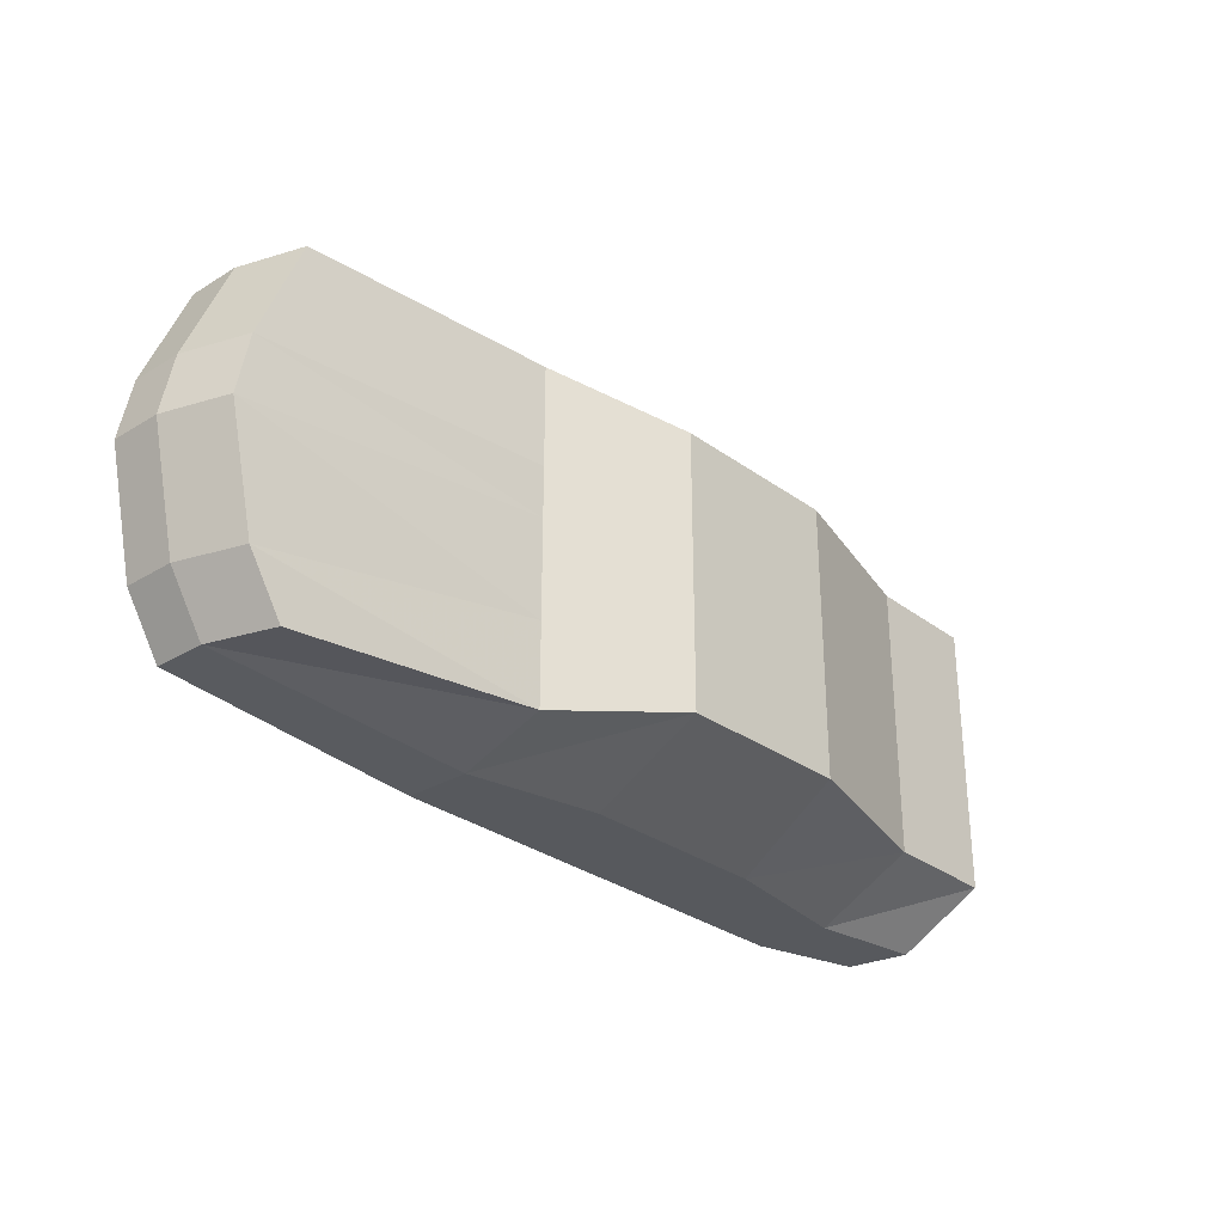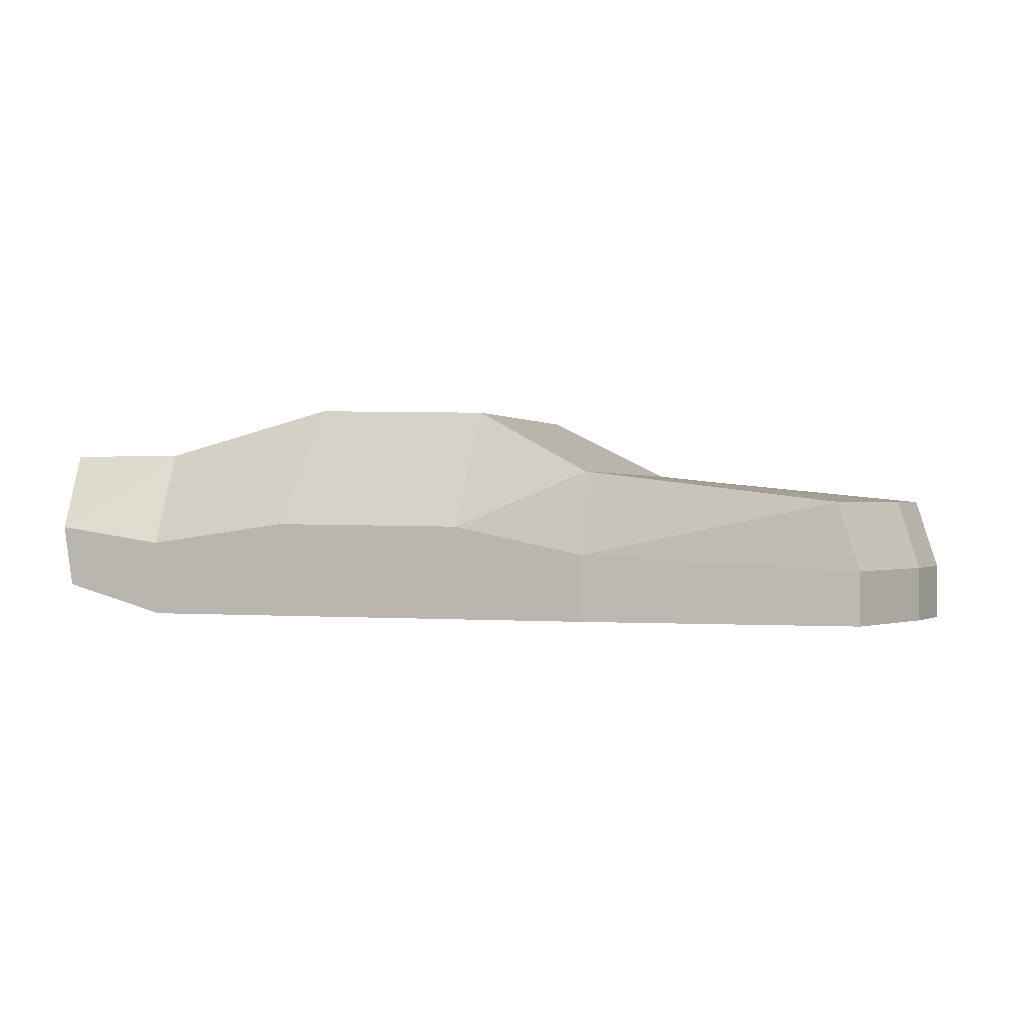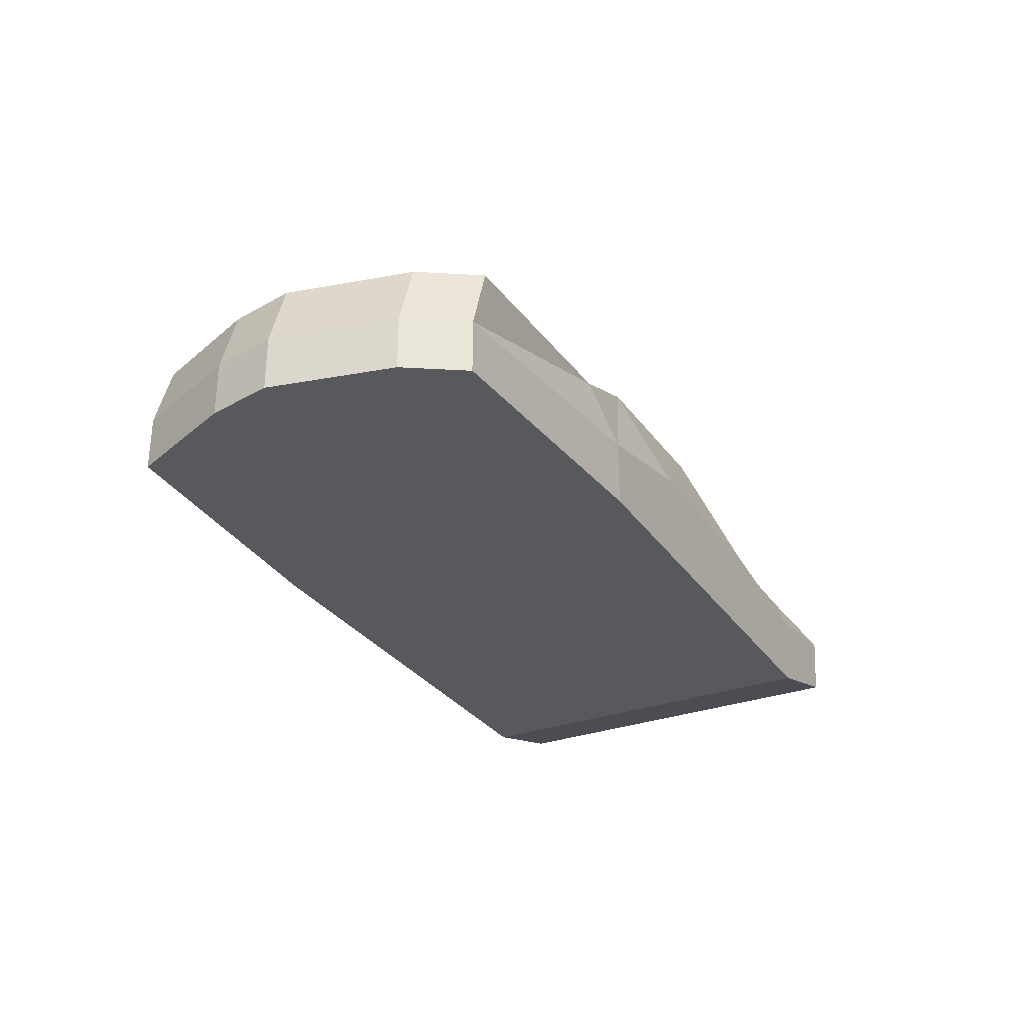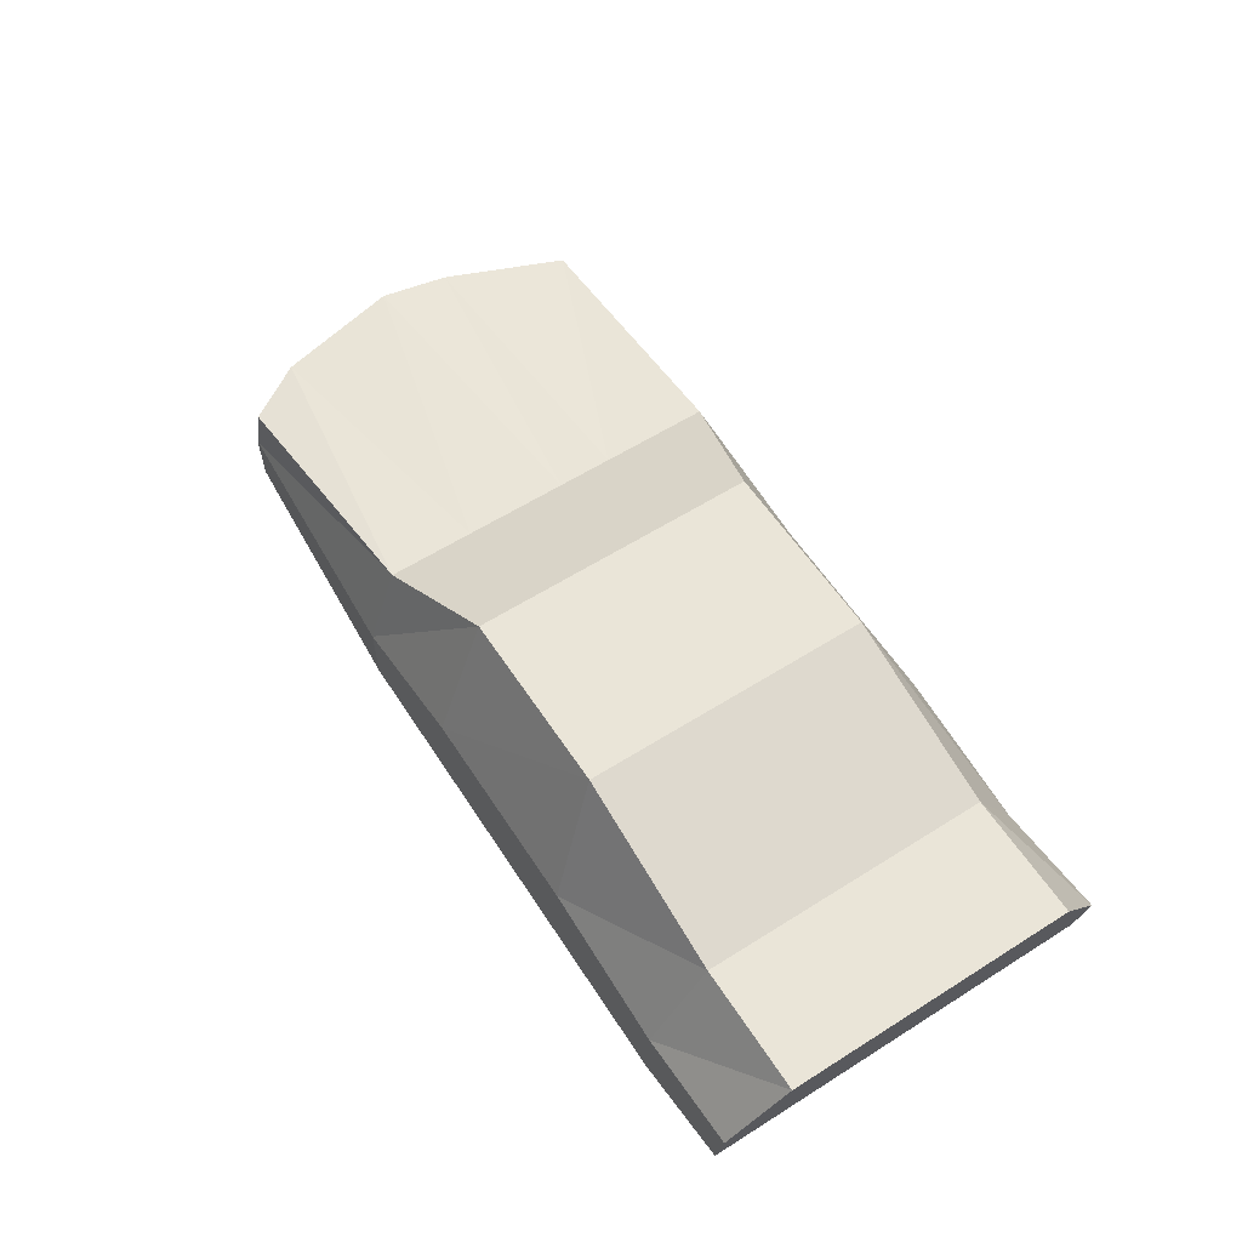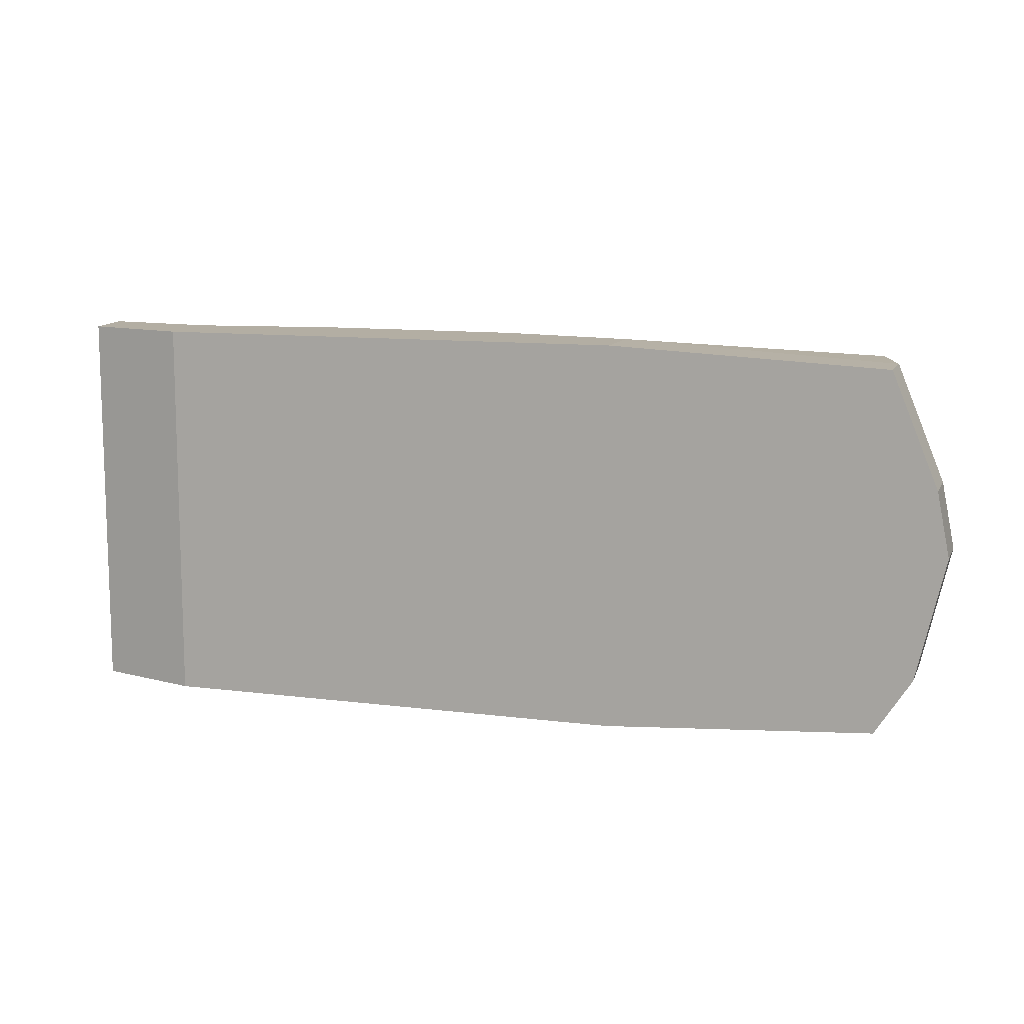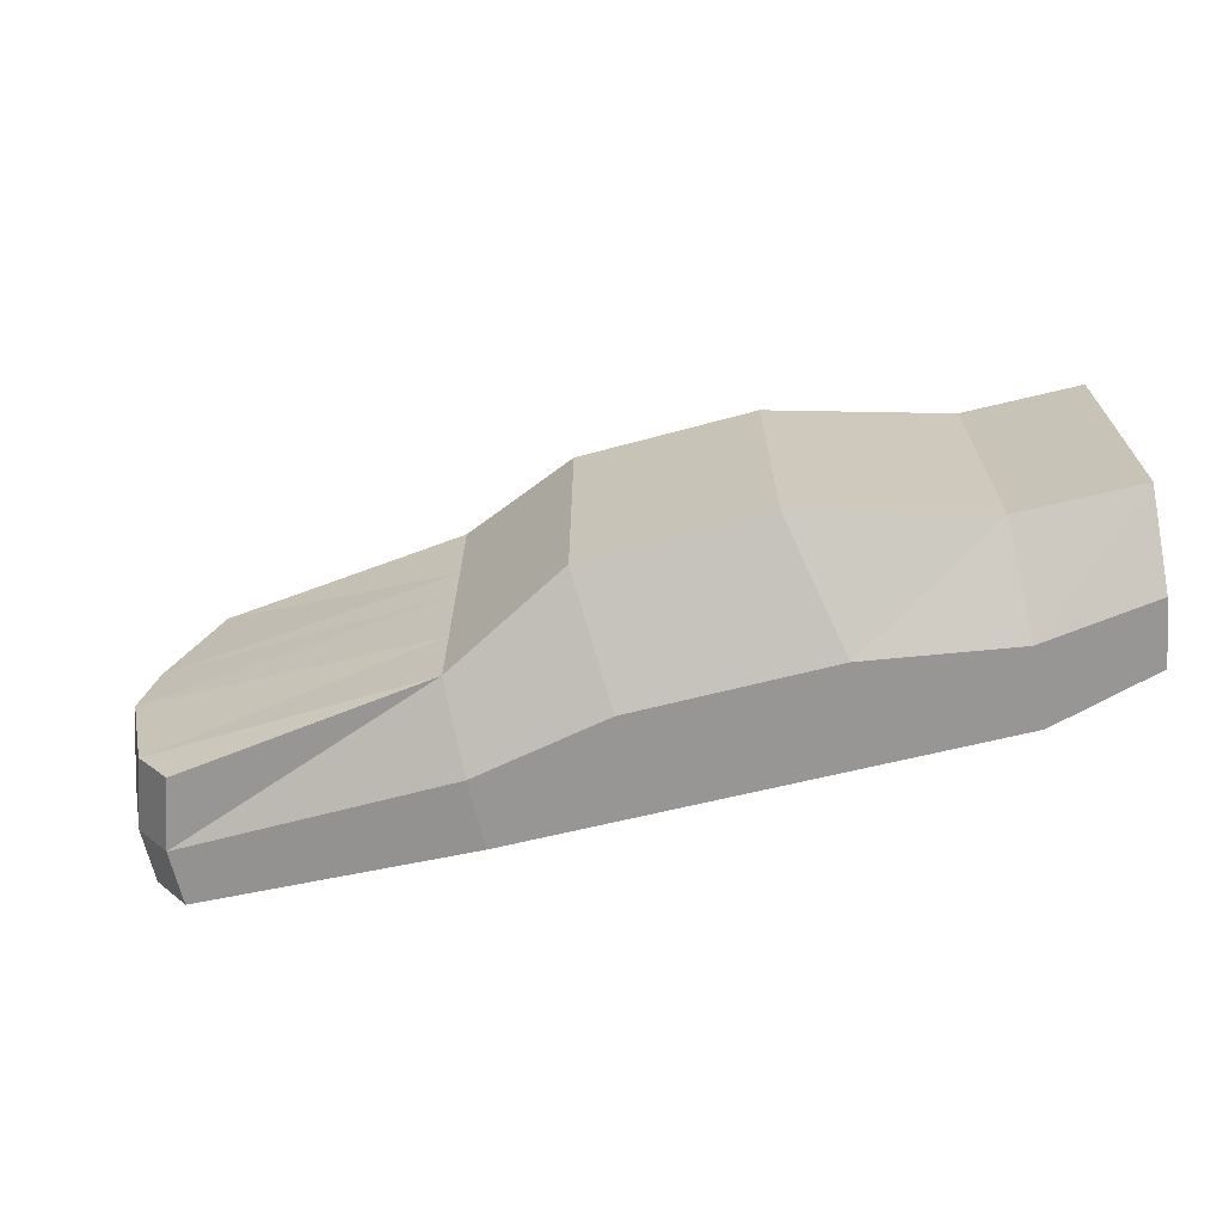
<metadata>
{"format":"obj","ext":"obj","renderer":"f3d","projection":"perspective","resolution":1024,"background":"white","views":[{"elev":-29.3,"azim":131.9,"up":"+Z"},{"elev":0.2,"azim":17.7,"up":"+Y"},{"elev":-30.0,"azim":118.1,"up":"+Y"},{"elev":59.6,"azim":-122.9,"up":"+Y"},{"elev":10.9,"azim":17.7,"up":"+Z"},{"elev":-67.9,"azim":-166.4,"up":"+Z"}]}
</metadata>
<code>
o Cube_Cube.001
v -25.98 7.631 -6.692
v -25.98 7.631 -10.95
v -25.44 4.017 -10.95
v -25.44 4.017 -6.692
v 8.028 6.132 -10.95
v 23.51 5.345 -9.916
v 23.51 2.281 -9.916
v 8.028 2.281 -10.95
v 26.49 5.345 4.025
v 23.82 5.345 10.54
v 23.82 2.281 10.54
v 26.49 2.281 4.025
v -19.52 6.664 11.37
v -25.98 7.631 11.37
v -25.44 4.017 11.37
v -19.33 2.281 11.37
v 8.028 2.281 -6.692
v 25.59 2.281 -6.692
v -19.77 12.17 -4.795
v -19.77 12.17 -7.884
v -26.67 12.17 -7.884
v -26.67 12.17 -4.795
v 0.3244 7.744 -10.95
v -0.142 2.281 -10.95
v 8.028 6.132 11.37
v 8.028 2.281 11.37
v -0.142 2.281 -6.692
v 24.35 9.194 -6.692
v 22.27 9.194 -9.916
v 8.028 10.98 -9.196
v 8.028 10.98 -4.392
v 0.3244 7.744 11.37
v -0.142 2.281 11.37
v 0.9103 14.61 -7.884
v 0.9103 14.61 -4.795
v -11.06 7.858 -10.95
v -12.35 2.281 -10.95
v -12.35 2.281 -6.692
v -11.06 7.858 11.37
v -12.35 2.281 11.37
v -9.44 14.87 -7.884
v -9.44 14.87 -4.795
v -19.52 6.664 -10.95
v -19.33 2.281 -10.95
v -19.33 2.281 -6.692
v 25.25 9.194 4.025
v 22.58 9.194 10.54
v -19.77 12.17 8.304
v -26.67 12.17 8.304
v 8.028 10.98 10.42
v 0.9103 14.61 8.304
v -9.44 14.87 8.304
v -25.98 7.631 4.025
v -25.44 4.017 4.025
v 27.22 5.345 0.3215
v 27.22 2.281 0.3215
v 8.028 2.281 4.025
v -19.77 12.17 2.977
v -26.67 12.17 2.977
v -0.142 2.281 4.025
v 8.028 10.98 4.396
v 0.9103 14.61 2.977
v -12.35 2.281 4.025
v -9.44 14.87 2.977
v -19.33 2.281 4.025
v 25.98 9.194 0.3216
v -25.98 7.631 0.3216
v -25.44 4.017 0.3215
v 8.028 2.281 0.3215
v -19.77 12.17 0.2908
v -26.67 12.17 0.2908
v -0.142 2.281 0.3215
v 8.028 10.98 1.359
v 0.9103 14.61 0.2908
v -12.35 2.281 0.3215
v -9.44 14.87 0.2908
v -19.33 2.281 0.3215
v 25.59 5.345 -6.692
f 1 2 3 4
f 5 6 7 8
f 9 10 11 12
f 13 14 15 16
f 17 8 7 18
f 19 20 21 22
f 23 5 8 24
f 10 25 26 11
f 27 24 8 17
f 28 29 30 31
f 25 32 33 26
f 31 30 34 35
f 36 23 24 37
f 38 37 24 27
f 32 39 40 33
f 35 34 41 42
f 43 36 37 44
f 45 44 37 38
f 39 13 16 40
f 42 41 20 19
f 2 43 44 3
f 4 3 44 45
f 2 1 22 21
f 30 29 6 5
f 46 47 10 9
f 48 49 14 13
f 34 30 5 23
f 47 50 25 10
f 50 51 32 25
f 41 34 23 36
f 51 52 39 32
f 20 41 36 43
f 52 48 13 39
f 21 20 43 2
f 14 53 54 15
f 55 9 12 56
f 26 57 12 11
f 48 58 59 49
f 33 60 57 26
f 47 46 61 50
f 50 61 62 51
f 40 63 60 33
f 51 62 64 52
f 16 65 63 40
f 52 64 58 48
f 15 54 65 16
f 49 59 53 14
f 66 46 9 55
f 67 1 4 68
f 69 17 18 56
f 70 19 22 71
f 72 27 17 69
f 66 28 31 73
f 73 31 35 74
f 75 38 27 72
f 74 35 42 76
f 77 45 38 75
f 76 42 19 70
f 68 4 45 77
f 1 67 71 22
f 6 78 18 7
f 29 28 78 6
f 78 55 56 18
f 28 66 55 78
f 53 67 68 54
f 57 69 56 12
f 58 70 71 59
f 60 72 69 57
f 46 66 73 61
f 61 73 74 62
f 63 75 72 60
f 62 74 76 64
f 65 77 75 63
f 64 76 70 58
f 54 68 77 65
f 59 71 67 53

</code>
